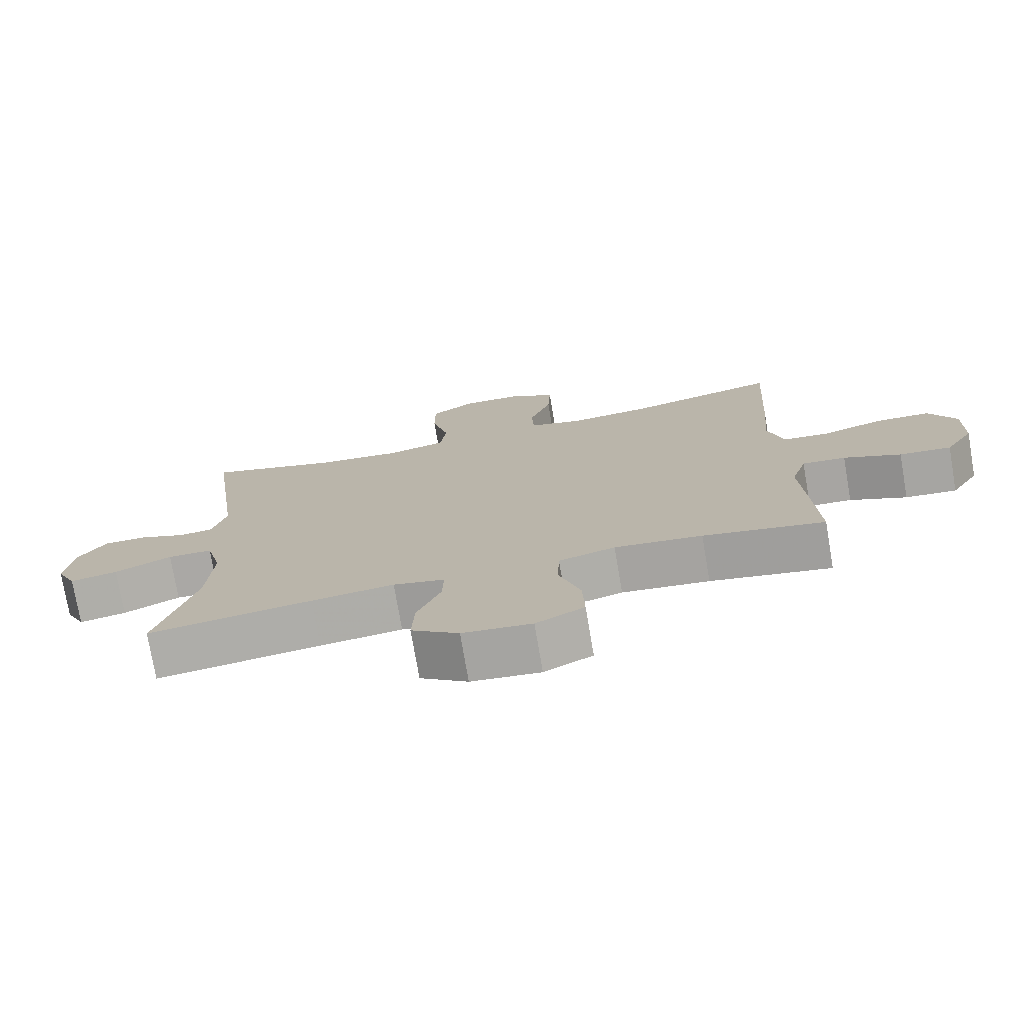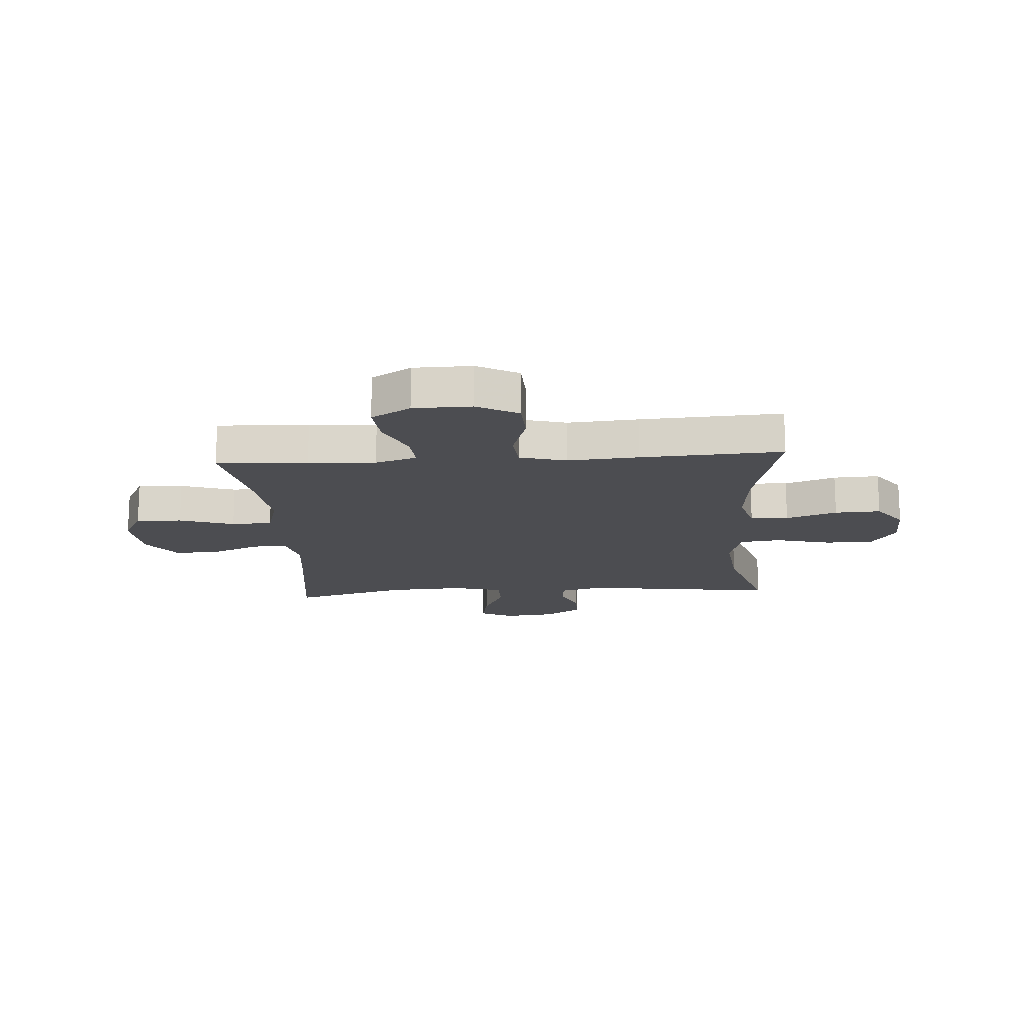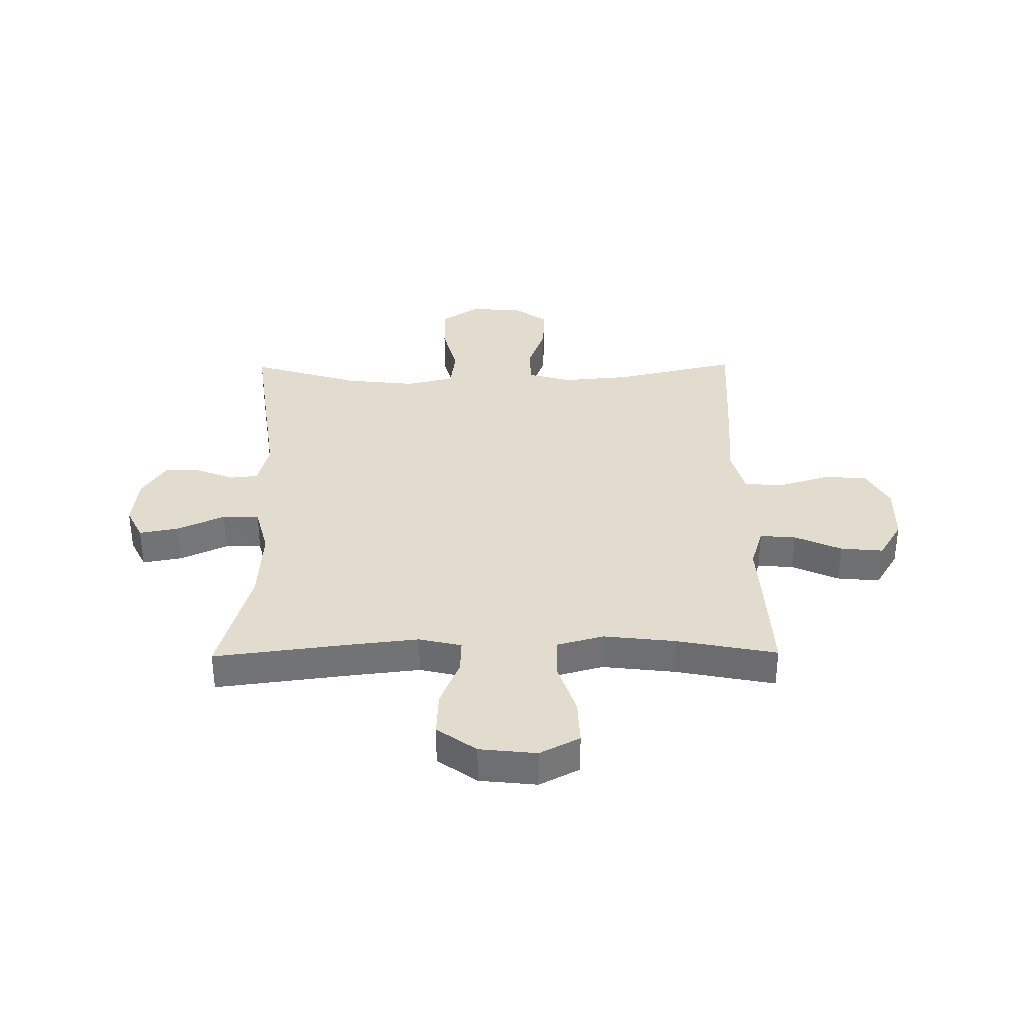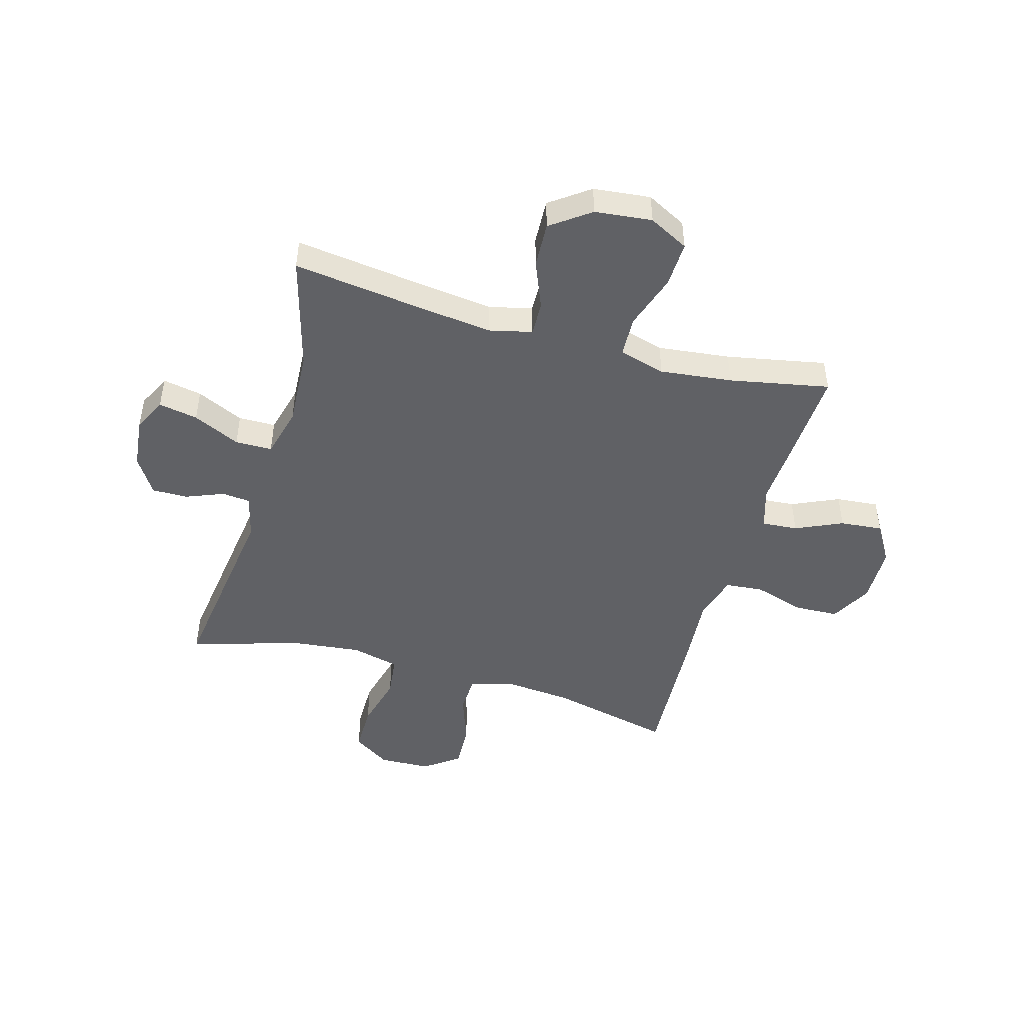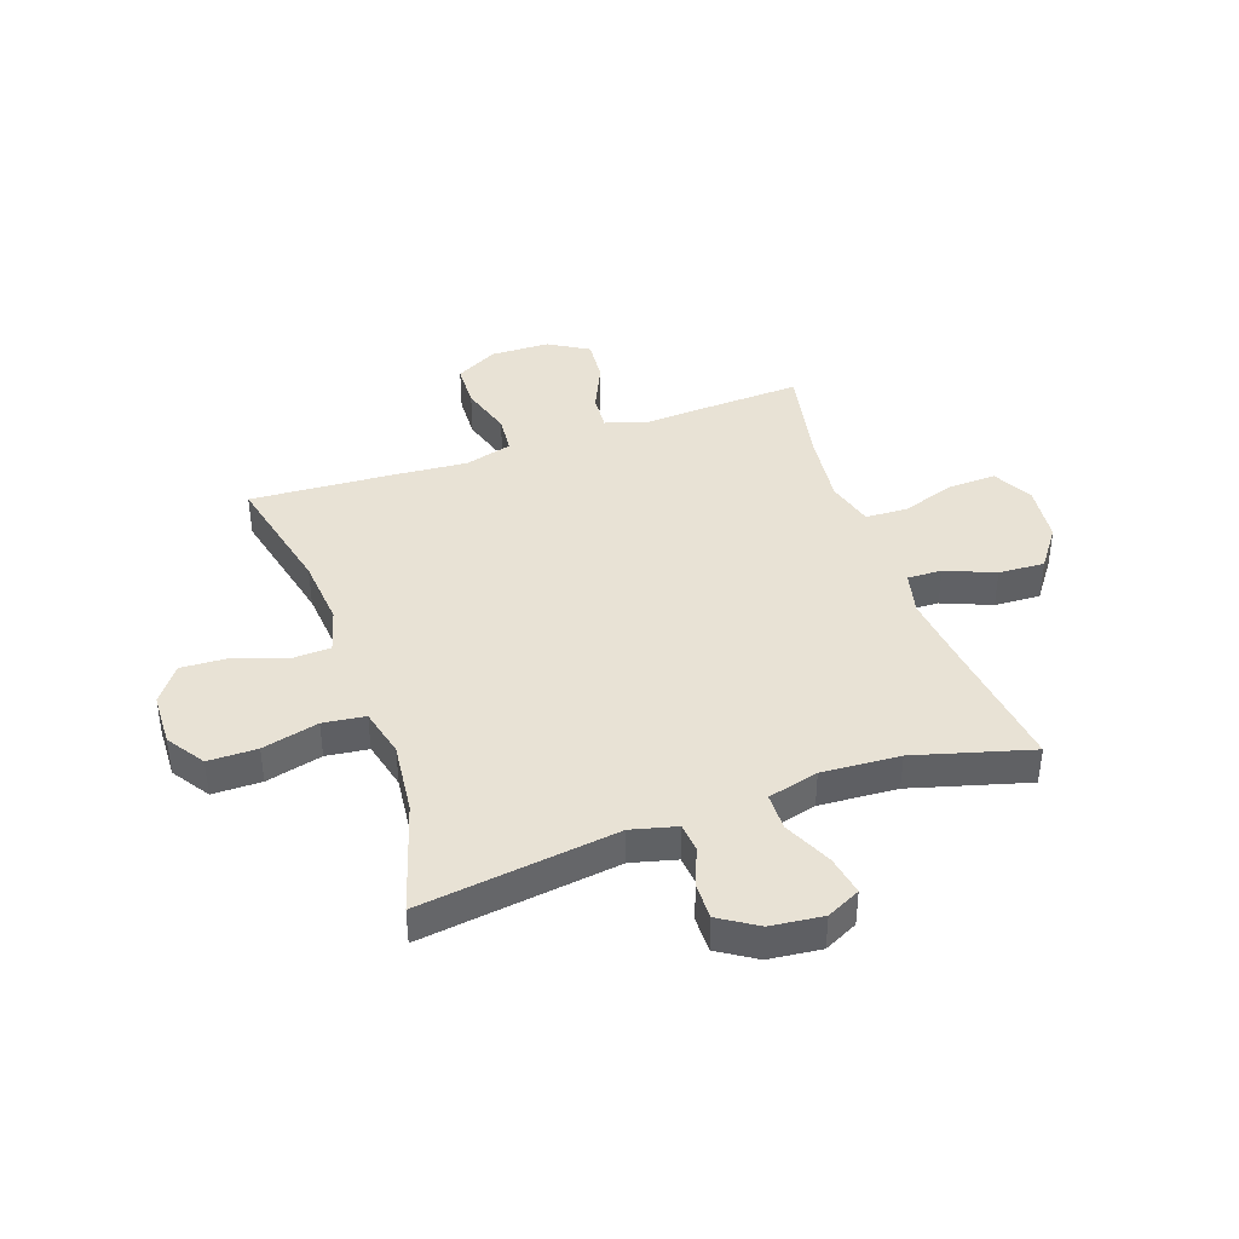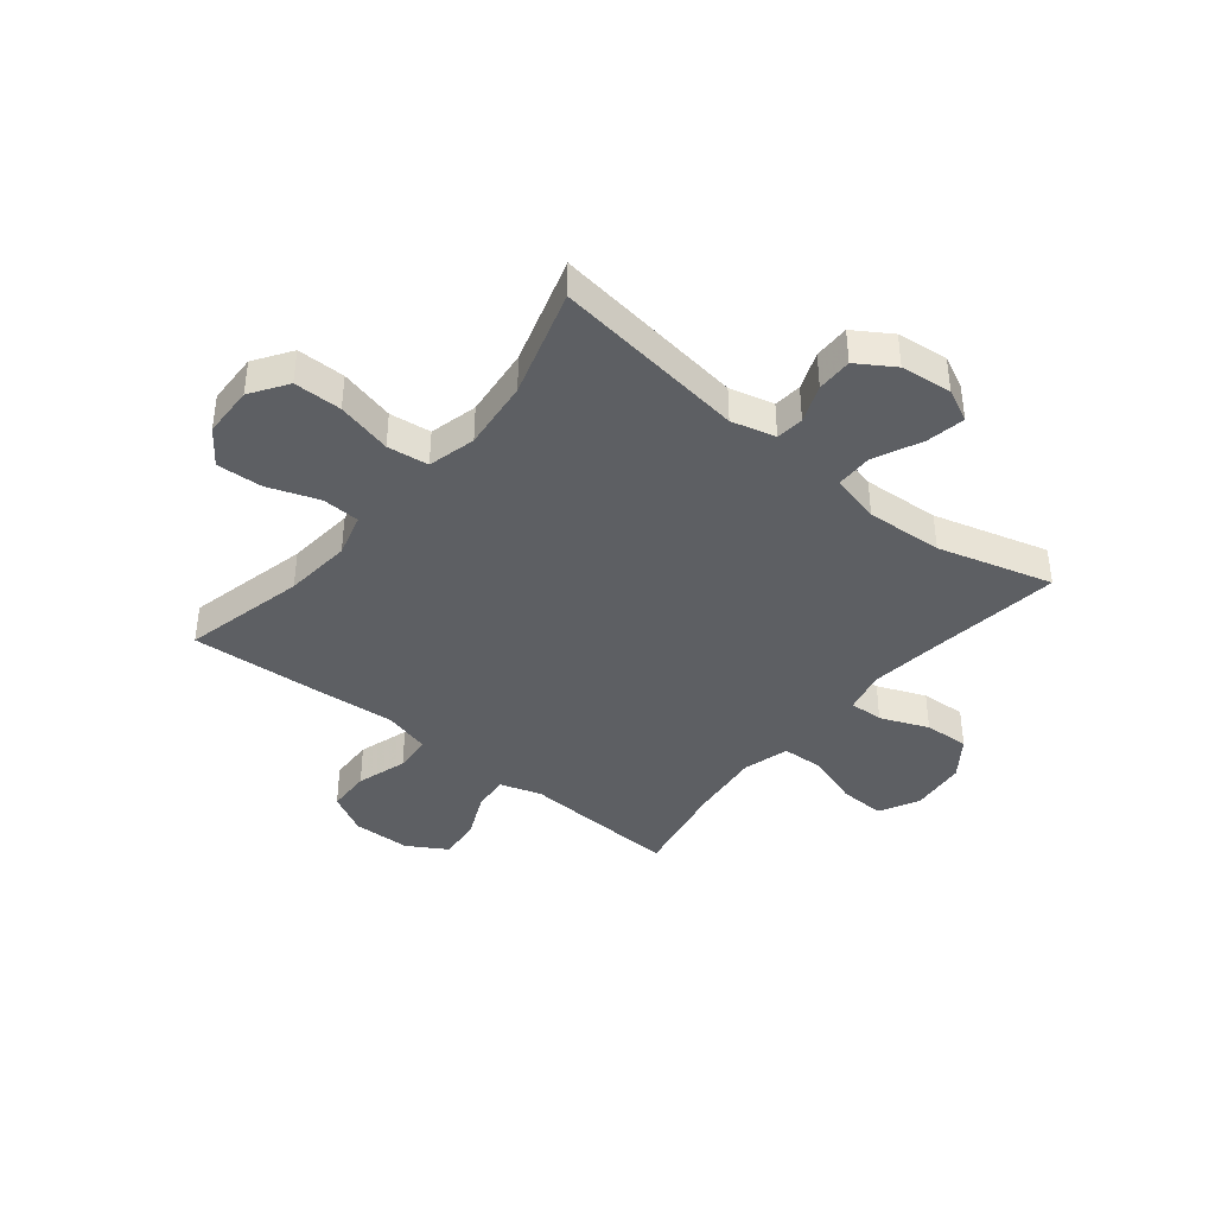
<metadata>
{"format":"obj","ext":"obj","renderer":"f3d","projection":"perspective","resolution":1024,"background":"white","views":[{"elev":-75.5,"azim":-170.3,"up":"+Z"},{"elev":-16.1,"azim":-86.2,"up":"+Y"},{"elev":34.6,"azim":179.4,"up":"+Y"},{"elev":-47.2,"azim":164.1,"up":"+Y"},{"elev":40.7,"azim":70.8,"up":"+Y"},{"elev":-39.8,"azim":51.0,"up":"+Y"}]}
</metadata>
<code>
v 0.5 0.07 -0.5
v 0.258 0.07 -0.469
v 0.136 0.07 -0.455
v 0.06 0.07 -0.473
v 0.062 0.07 -0.534
v 0.097 0.07 -0.62
v 0.101 0.07 -0.701
v 0.031 0.07 -0.752
v -0.071 0.07 -0.763
v -0.142 0.07 -0.726
v -0.139 0.07 -0.644
v -0.107 0.07 -0.546
v -0.11 0.07 -0.473
v -0.193 0.07 -0.45
v -0.322 0.07 -0.465
v -0.5 0.07 -0.5
v -0.492 0.07 -0.337
v -0.485 0.07 -0.217
v -0.508 0.07 -0.143
v -0.572 0.07 -0.148
v -0.656 0.07 -0.186
v -0.732 0.07 -0.193
v -0.774 0.07 -0.123
v -0.776 0.07 -0.019
v -0.736 0.07 0.055
v -0.657 0.07 0.058
v -0.566 0.07 0.03
v -0.498 0.07 0.036
v -0.475 0.07 0.12
v -0.485 0.07 0.247
v -0.5 0.07 0.5
v -0.28 0.07 0.449
v -0.159 0.07 0.438
v -0.081 0.07 0.46
v -0.078 0.07 0.528
v -0.11 0.07 0.619
v -0.114 0.07 0.701
v -0.051 0.07 0.747
v 0.042 0.07 0.75
v 0.108 0.07 0.706
v 0.108 0.07 0.62
v 0.083 0.07 0.521
v 0.092 0.07 0.447
v 0.178 0.07 0.426
v 0.305 0.07 0.44
v 0.5 0.07 0.5
v 0.453 0.07 0.153
v 0.473 0.07 0.074
v 0.523 0.07 0.069
v 0.591 0.07 0.096
v 0.655 0.07 0.097
v 0.697 0.07 0.031
v 0.707 0.07 -0.061
v 0.678 0.07 -0.12
v 0.608 0.07 -0.107
v 0.524 0.07 -0.068
v 0.458 0.07 -0.069
v 0.435 0.07 -0.158
v 0.443 0.07 -0.295
v 0.5 0 -0.5
v 0.258 0 -0.469
v 0.136 0 -0.455
v 0.06 0 -0.473
v 0.062 0 -0.534
v 0.097 0 -0.62
v 0.101 0 -0.701
v 0.031 0 -0.752
v -0.071 0 -0.763
v -0.142 0 -0.726
v -0.139 0 -0.644
v -0.107 0 -0.546
v -0.11 0 -0.473
v -0.193 0 -0.45
v -0.322 0 -0.465
v -0.5 0 -0.5
v -0.492 0 -0.337
v -0.485 0 -0.217
v -0.508 0 -0.143
v -0.572 0 -0.148
v -0.656 0 -0.186
v -0.732 0 -0.193
v -0.774 0 -0.123
v -0.776 0 -0.019
v -0.736 0 0.055
v -0.657 0 0.058
v -0.566 0 0.03
v -0.498 0 0.036
v -0.475 0 0.12
v -0.485 0 0.247
v -0.5 0 0.5
v -0.28 0 0.449
v -0.159 0 0.438
v -0.081 0 0.46
v -0.078 0 0.528
v -0.11 0 0.619
v -0.114 0 0.701
v -0.051 0 0.747
v 0.042 0 0.75
v 0.108 0 0.706
v 0.108 0 0.62
v 0.083 0 0.521
v 0.092 0 0.447
v 0.178 0 0.426
v 0.305 0 0.44
v 0.5 0 0.5
v 0.453 0 0.153
v 0.473 0 0.074
v 0.523 0 0.069
v 0.591 0 0.096
v 0.655 0 0.097
v 0.697 0 0.031
v 0.707 0 -0.061
v 0.678 0 -0.12
v 0.608 0 -0.107
v 0.524 0 -0.068
v 0.458 0 -0.069
v 0.435 0 -0.158
v 0.443 0 -0.295
f 53 54 55 56
f 53 56 57
f 52 53 57
f 49 50 51 52
f 48 49 52 57
f 47 48 57 58
f 45 46 47
f 44 45 47 58
f 39 40 41 42
f 39 42 43
f 38 39 43
f 35 36 37 38
f 34 35 38 43
f 33 34 43 44
f 29 30 31 32
f 28 29 32 33
f 24 25 26 27
f 24 27 28
f 23 24 28
f 20 21 22 23
f 19 20 23 28
f 18 19 28 33
f 15 16 17 18
f 14 15 18 33
f 9 10 11 12
f 9 12 13
f 8 9 13
f 5 6 7 8
f 4 5 8 13
f 3 4 13 14
f 59 1 2
f 59 2 3
f 33 44 58 59
f 3 14 33 59
f 115 114 113 112
f 116 115 112
f 116 112 111
f 111 110 109 108
f 116 111 108 107
f 117 116 107 106
f 106 105 104
f 117 106 104 103
f 101 100 99 98
f 102 101 98
f 102 98 97
f 97 96 95 94
f 102 97 94 93
f 103 102 93 92
f 91 90 89 88
f 92 91 88 87
f 86 85 84 83
f 87 86 83
f 87 83 82
f 82 81 80 79
f 87 82 79 78
f 92 87 78 77
f 77 76 75 74
f 92 77 74 73
f 71 70 69 68
f 72 71 68
f 72 68 67
f 67 66 65 64
f 72 67 64 63
f 73 72 63 62
f 61 60 118
f 62 61 118
f 118 117 103 92
f 118 92 73 62
f 1 60 61 2
f 2 61 62 3
f 3 62 63 4
f 4 63 64 5
f 5 64 65 6
f 6 65 66 7
f 7 66 67 8
f 8 67 68 9
f 9 68 69 10
f 10 69 70 11
f 11 70 71 12
f 12 71 72 13
f 13 72 73 14
f 14 73 74 15
f 15 74 75 16
f 16 75 76 17
f 17 76 77 18
f 18 77 78 19
f 19 78 79 20
f 20 79 80 21
f 21 80 81 22
f 22 81 82 23
f 23 82 83 24
f 24 83 84 25
f 25 84 85 26
f 26 85 86 27
f 27 86 87 28
f 28 87 88 29
f 29 88 89 30
f 30 89 90 31
f 31 90 91 32
f 32 91 92 33
f 33 92 93 34
f 34 93 94 35
f 35 94 95 36
f 36 95 96 37
f 37 96 97 38
f 38 97 98 39
f 39 98 99 40
f 40 99 100 41
f 41 100 101 42
f 42 101 102 43
f 43 102 103 44
f 44 103 104 45
f 45 104 105 46
f 46 105 106 47
f 47 106 107 48
f 48 107 108 49
f 49 108 109 50
f 50 109 110 51
f 51 110 111 52
f 52 111 112 53
f 53 112 113 54
f 54 113 114 55
f 55 114 115 56
f 56 115 116 57
f 57 116 117 58
f 58 117 118 59
f 59 118 60 1

</code>
